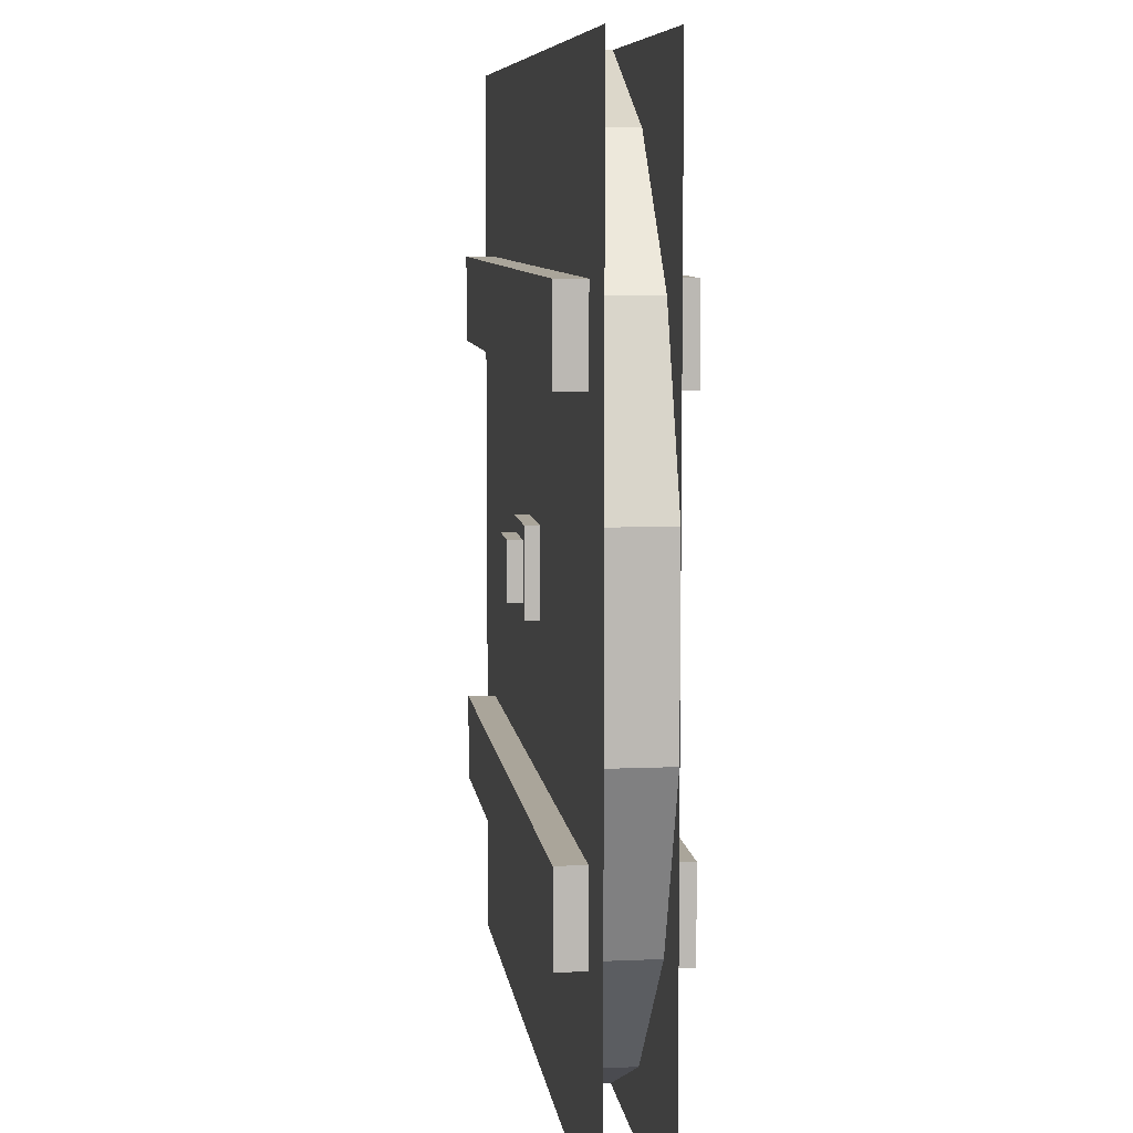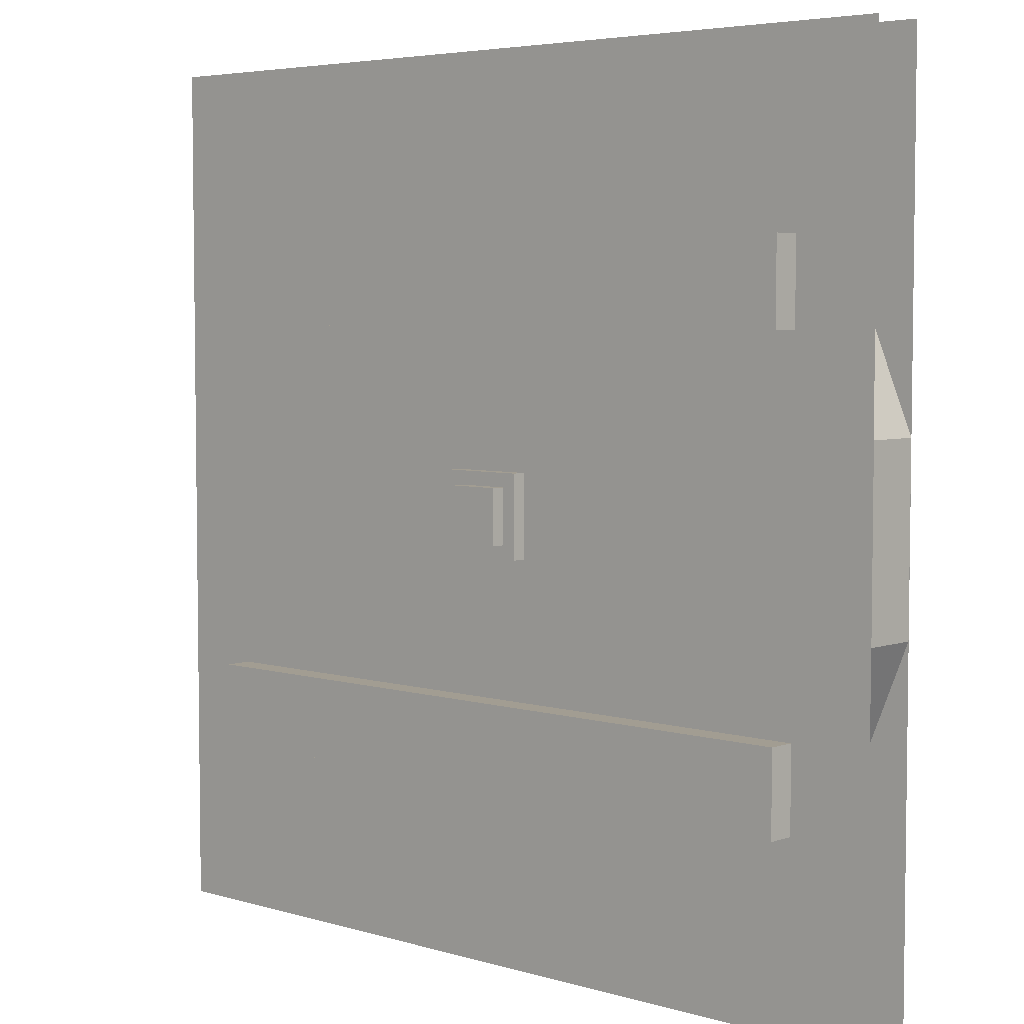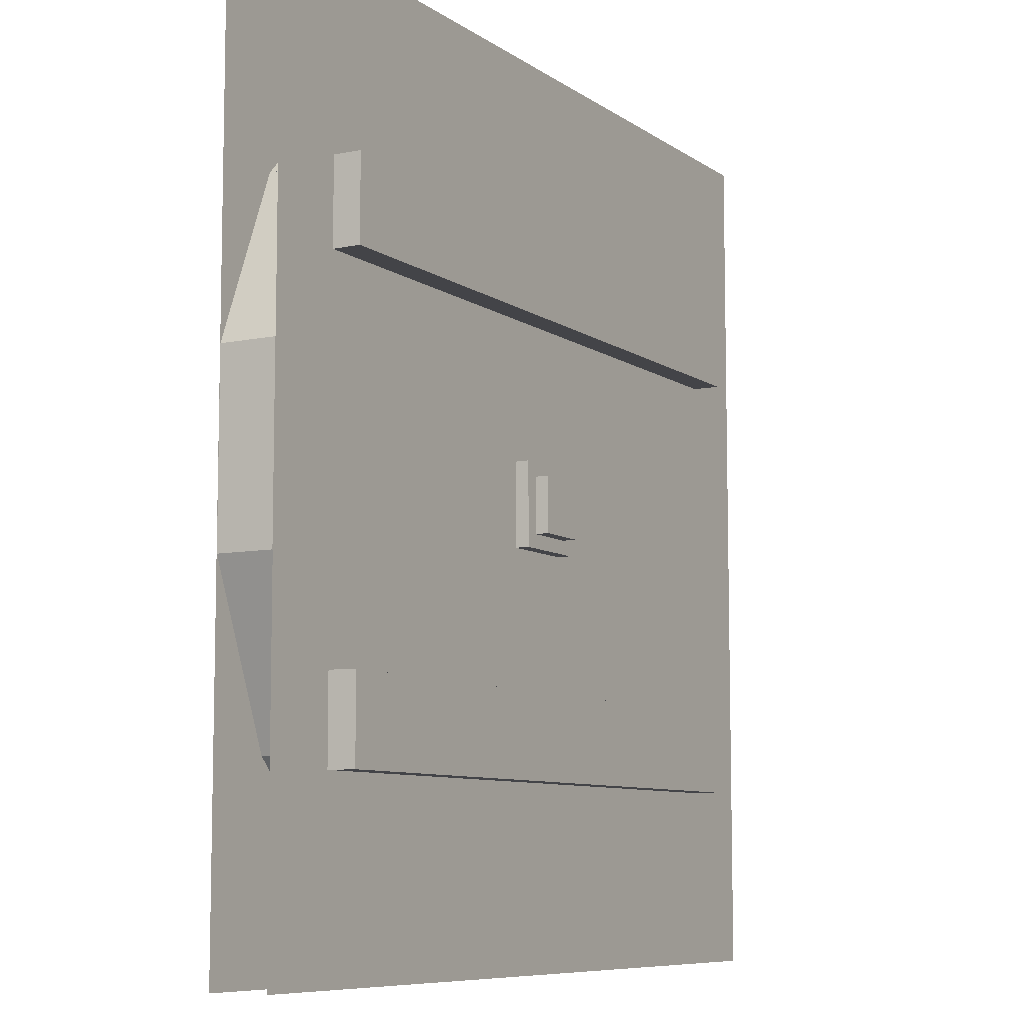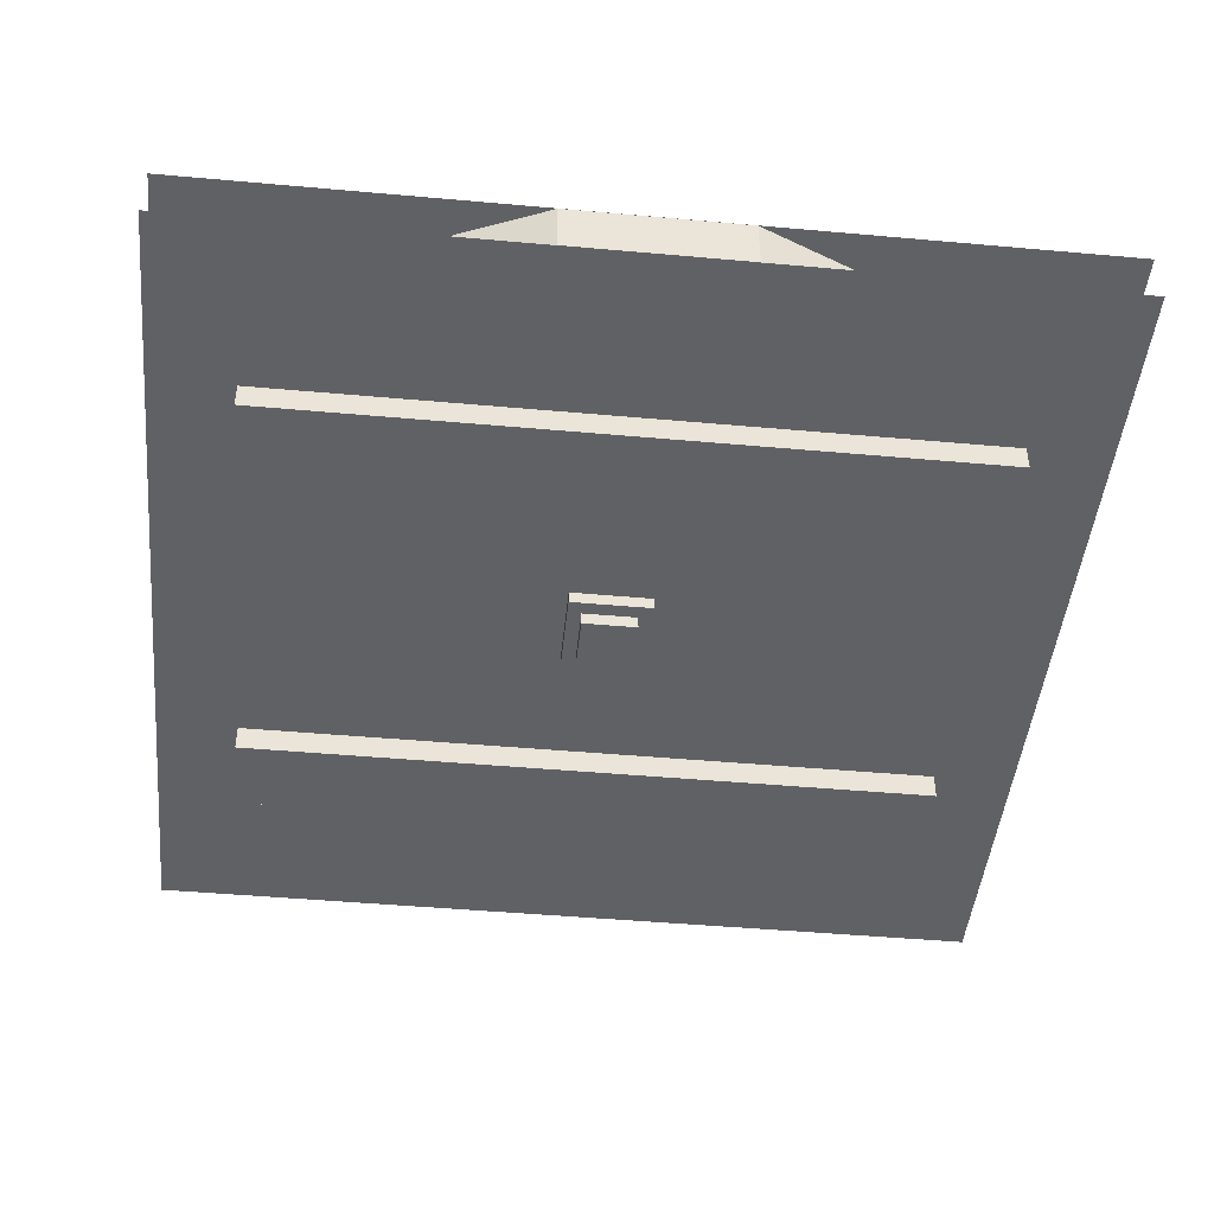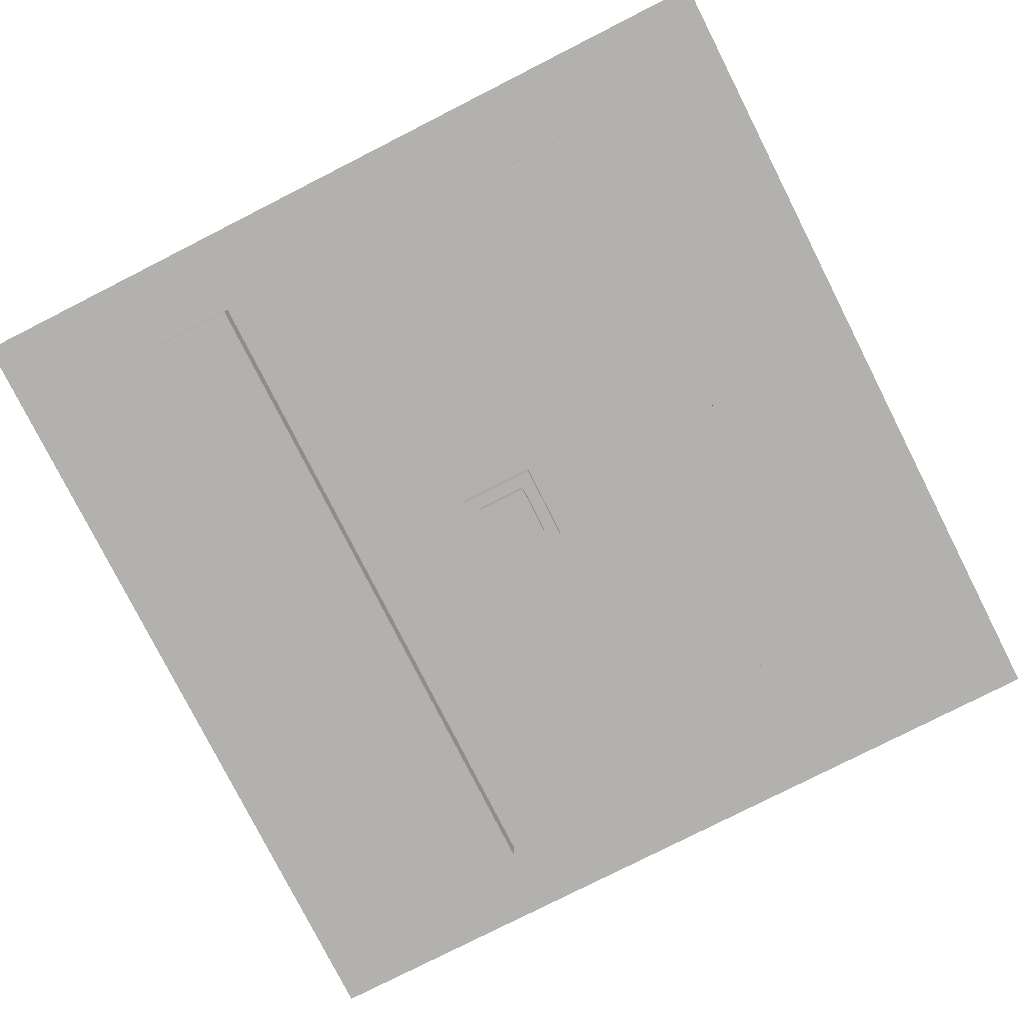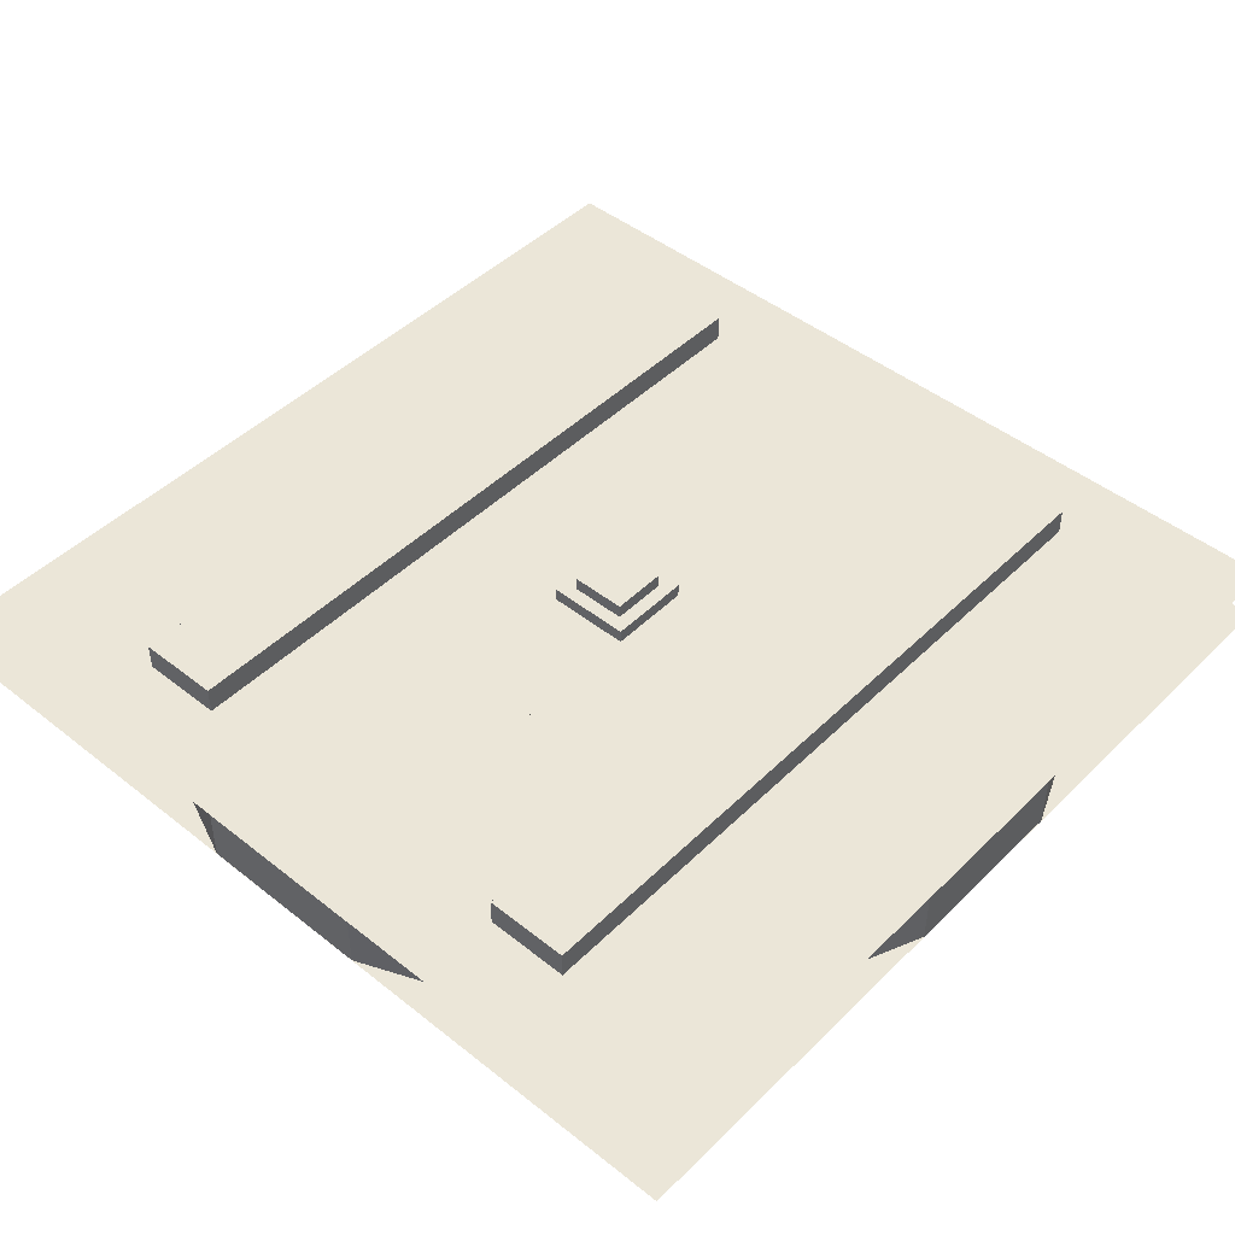
<metadata>
{"format":"obj","ext":"obj","renderer":"f3d","projection":"perspective","resolution":1024,"background":"white","views":[{"elev":7.7,"azim":-97.1,"up":"+Y"},{"elev":4.9,"azim":43.1,"up":"+Y"},{"elev":-8.2,"azim":119.5,"up":"+Y"},{"elev":-46.9,"azim":174.2,"up":"+Z"},{"elev":-79.2,"azim":116.9,"up":"+Z"},{"elev":46.2,"azim":-47.9,"up":"+Z"}]}
</metadata>
<code>
o medium_full_wheel
v -1 2 0.939
v -1 -0 0.939
v 1 2 0.939
v 1 -0 0.939
v 1 2 0.8127
v 1 -0 0.8127
v -1 2 0.8127
v -1 -0 0.8127
f 1 2 3
f 2 4 3
f 5 6 7
f 6 8 7
o medium_full_wheel.000
v 0.8478 1.566 0.9384
v -0.5665 0.1522 0.9384
v 0.8478 1.566 0.8134
v -0.5665 0.1522 0.8134
v 0.5665 1.848 0.8134
v -0.8478 0.4335 0.8134
v 0.5665 1.848 0.9384
v -0.8478 0.4335 0.9384
f 9 10 11
f 10 12 11
f 13 14 15
f 14 16 15
f 13 15 11
f 15 9 11
f 16 14 10
f 14 12 10
f 15 16 9
f 16 10 9
f 11 12 13
f 12 14 13
o medium_full_wheel.001
v 0.5665 1.848 0.9384
v -0.1989 -0 0.9384
v 0.5665 1.848 0.8134
v -0.1989 -0 0.8134
v 0.1989 2 0.8134
v -0.5665 0.1522 0.8134
v 0.1989 2 0.9384
v -0.5665 0.1522 0.9384
f 17 18 19
f 18 20 19
f 21 22 23
f 22 24 23
f 21 23 19
f 23 17 19
f 24 22 18
f 22 20 18
f 23 24 17
f 24 18 17
f 19 20 21
f 20 22 21
o medium_full_wheel.002
v 0.1989 2 0.9384
v 0.1989 -0 0.9384
v 0.1989 2 0.8134
v 0.1989 -0 0.8134
v -0.1989 2 0.8134
v -0.1989 -0 0.8134
v -0.1989 2 0.9384
v -0.1989 -0 0.9384
f 25 26 27
f 26 28 27
f 29 30 31
f 30 32 31
f 29 31 27
f 31 25 27
f 32 30 26
f 30 28 26
f 31 32 25
f 32 26 25
f 27 28 29
f 28 30 29
o medium_full_wheel.003
v -0.1989 2 0.9384
v 0.5665 0.1522 0.9384
v -0.1989 2 0.8134
v 0.5665 0.1522 0.8134
v -0.5665 1.848 0.8134
v 0.1989 -0 0.8134
v -0.5665 1.848 0.9384
v 0.1989 -0 0.9384
f 33 34 35
f 34 36 35
f 37 38 39
f 38 40 39
f 37 39 35
f 39 33 35
f 40 38 34
f 38 36 34
f 39 40 33
f 40 34 33
f 35 36 37
f 36 38 37
o medium_full_wheel.004
v -0.5665 1.848 0.9384
v 0.8478 0.4335 0.9384
v -0.5665 1.848 0.8134
v 0.8478 0.4335 0.8134
v -0.8478 1.566 0.8134
v 0.5665 0.1522 0.8134
v -0.8478 1.566 0.9384
v 0.5665 0.1522 0.9384
f 41 42 43
f 42 44 43
f 45 46 47
f 46 48 47
f 45 47 43
f 47 41 43
f 48 46 42
f 46 44 42
f 47 48 41
f 48 42 41
f 43 44 45
f 44 46 45
o medium_full_wheel.005
v 1 0.8011 0.9384
v 0.8478 0.4335 0.9384
v 1 0.8011 0.8134
v 0.8478 0.4335 0.8134
v -0.8478 1.566 0.8134
v -1 1.199 0.8134
v -0.8478 1.566 0.9384
v -1 1.199 0.9384
f 49 50 51
f 50 52 51
f 53 54 55
f 54 56 55
f 55 56 49
f 56 50 49
f 51 52 53
f 52 54 53
f 53 55 51
f 55 49 51
f 56 54 50
f 54 52 50
o medium_full_wheel.006
v 1 1.199 0.9384
v 1 0.8011 0.9384
v 1 1.199 0.8134
v 1 0.8011 0.8134
v -1 1.199 0.8134
v -1 0.8011 0.8134
v -1 1.199 0.9384
v -1 0.8011 0.9384
f 57 58 59
f 58 60 59
f 61 62 63
f 62 64 63
f 63 64 57
f 64 58 57
f 59 60 61
f 60 62 61
f 61 63 59
f 63 57 59
f 64 62 58
f 62 60 58
o medium_full_wheel.007
v 0.8478 1.566 0.9384
v 1 1.199 0.9384
v 0.8478 1.566 0.8134
v 1 1.199 0.8134
v -1 0.8011 0.8134
v -0.8478 0.4335 0.8134
v -1 0.8011 0.9384
v -0.8478 0.4335 0.9384
f 65 66 67
f 66 68 67
f 69 70 71
f 70 72 71
f 71 72 65
f 72 66 65
f 67 68 69
f 68 70 69
f 69 71 67
f 71 65 67
f 72 70 66
f 70 68 66
o medium_full_wheel.008
v 0.8125 1.594 0.8134
v 0.8125 1.406 0.8134
v 0.8125 1.594 0.7509
v 0.8125 1.406 0.7509
v -0.8125 1.594 0.7509
v -0.8125 1.406 0.7509
v -0.8125 1.594 0.8134
v -0.8125 1.406 0.8134
f 73 74 75
f 74 76 75
f 77 78 79
f 78 80 79
f 77 79 75
f 79 73 75
f 80 78 74
f 78 76 74
f 75 76 77
f 76 78 77
o medium_full_wheel.009
v 0.8125 0.5938 0.8134
v 0.8125 0.4062 0.8134
v 0.8125 0.5938 0.7509
v 0.8125 0.4062 0.7509
v -0.8125 0.5938 0.7509
v -0.8125 0.4062 0.7509
v -0.8125 0.5938 0.8134
v -0.8125 0.4062 0.8134
f 81 82 83
f 82 84 83
f 85 86 87
f 86 88 87
f 85 87 83
f 87 81 83
f 88 86 82
f 86 84 82
f 83 84 85
f 84 86 85
o medium_full_wheel.010
v 0.0625 1.062 1.001
v 0.0625 0.9375 1.001
v 0.0625 1.062 0.7509
v 0.0625 0.9375 0.7509
v -0.0625 1.062 0.7509
v -0.0625 0.9375 0.7509
v -0.0625 1.062 1.001
v -0.0625 0.9375 1.001
f 89 90 91
f 90 92 91
f 93 94 95
f 94 96 95
f 93 95 91
f 95 89 91
f 96 94 90
f 94 92 90
f 95 96 89
f 96 90 89
f 91 92 93
f 92 94 93
o medium_full_wheel.011
v 0.09375 1.094 0.9696
v 0.09375 0.9062 0.9696
v 0.09375 1.094 0.7821
v 0.09375 0.9062 0.7821
v -0.09375 1.094 0.7821
v -0.09375 0.9062 0.7821
v -0.09375 1.094 0.9696
v -0.09375 0.9062 0.9696
f 97 98 99
f 98 100 99
f 101 102 103
f 102 104 103
f 101 103 99
f 103 97 99
f 104 102 98
f 102 100 98
f 103 104 97
f 104 98 97
f 99 100 101
f 100 102 101
o medium_full_wheel.012
v 0.8125 0.5938 1.001
v 0.8125 0.4062 1.001
v 0.8125 0.5938 0.9384
v 0.8125 0.4062 0.9384
v -0.8125 0.5938 0.9384
v -0.8125 0.4062 0.9384
v -0.8125 0.5938 1.001
v -0.8125 0.4062 1.001
f 105 106 107
f 106 108 107
f 109 110 111
f 110 112 111
f 109 111 107
f 111 105 107
f 112 110 106
f 110 108 106
f 111 112 105
f 112 106 105
o medium_full_wheel.013
v 0.8125 1.594 1.001
v 0.8125 1.406 1.001
v 0.8125 1.594 0.9384
v 0.8125 1.406 0.9384
v -0.8125 1.594 0.9384
v -0.8125 1.406 0.9384
v -0.8125 1.594 1.001
v -0.8125 1.406 1.001
f 113 114 115
f 114 116 115
f 117 118 119
f 118 120 119
f 117 119 115
f 119 113 115
f 120 118 114
f 118 116 114
f 119 120 113
f 120 114 113

</code>
